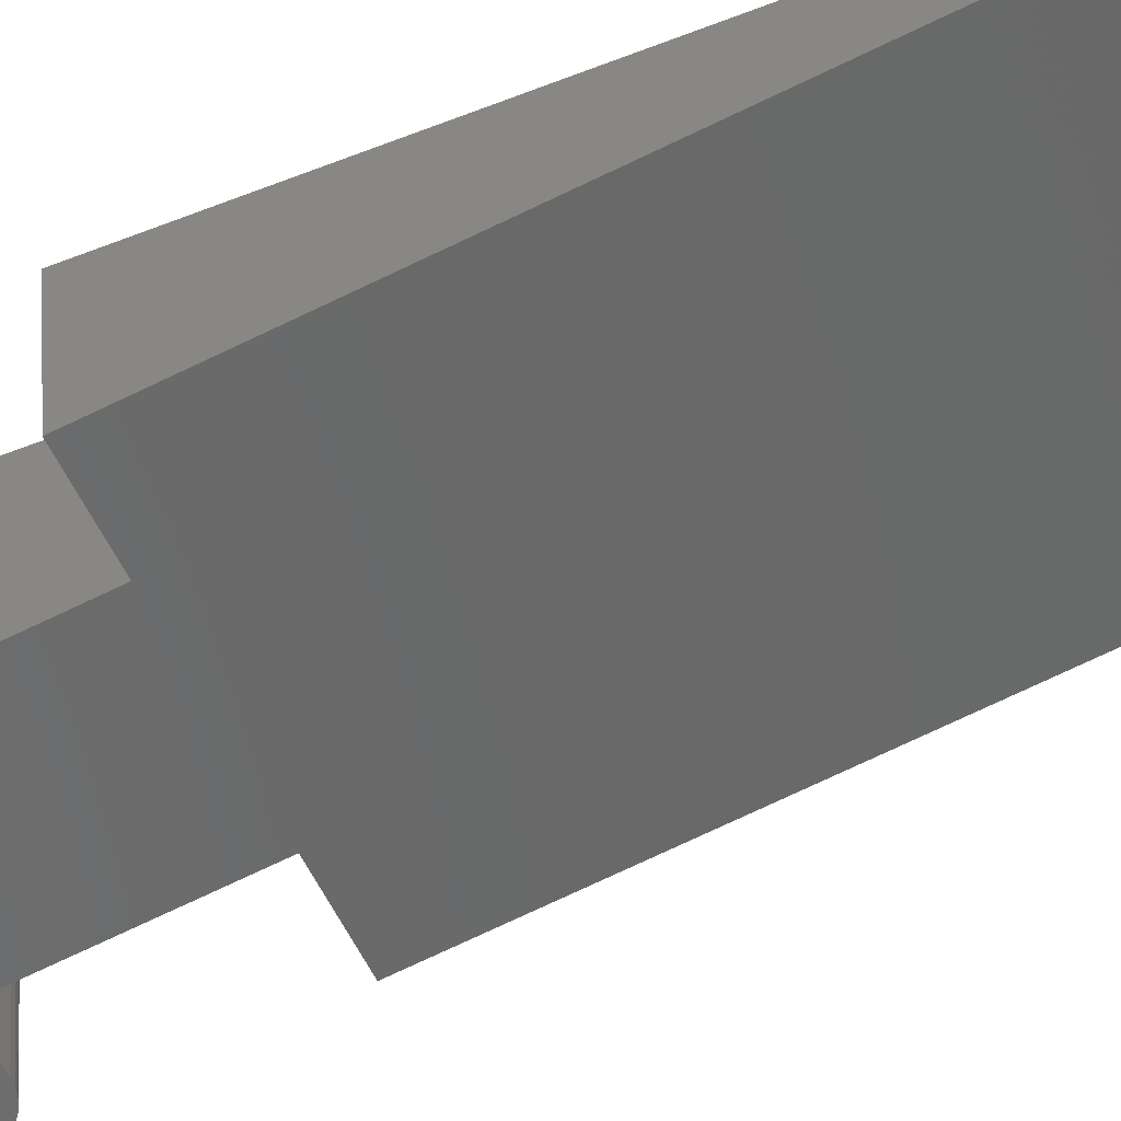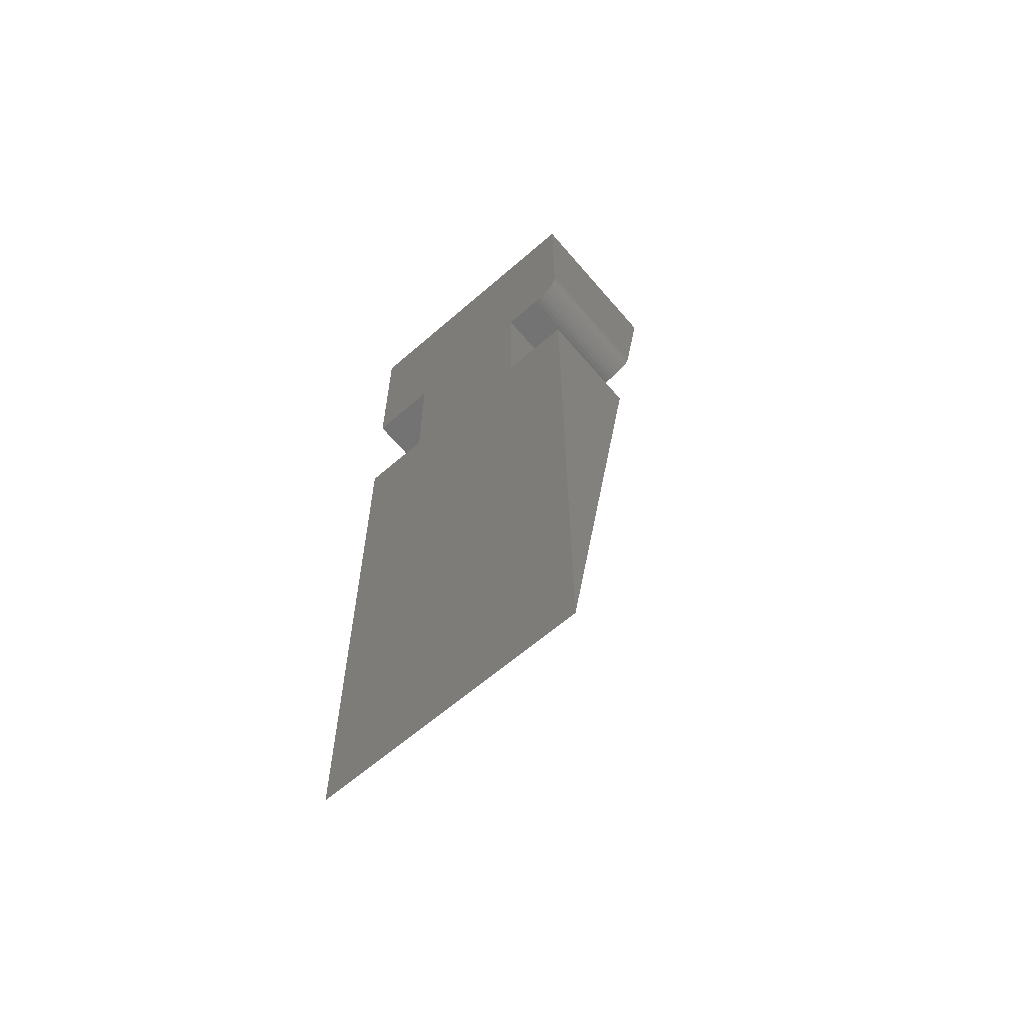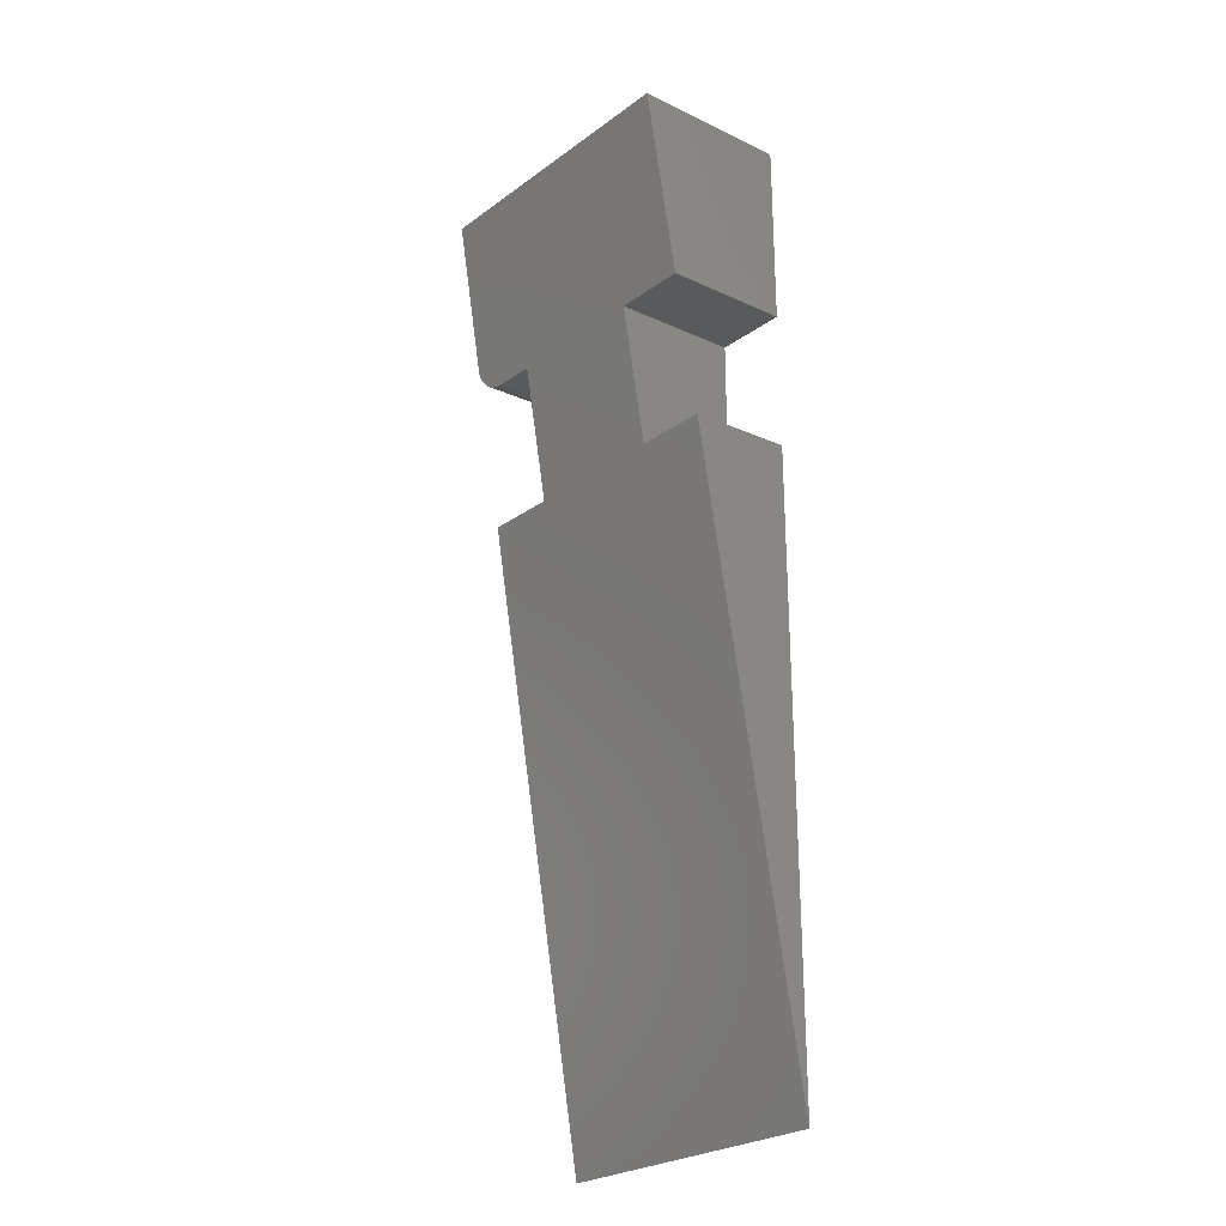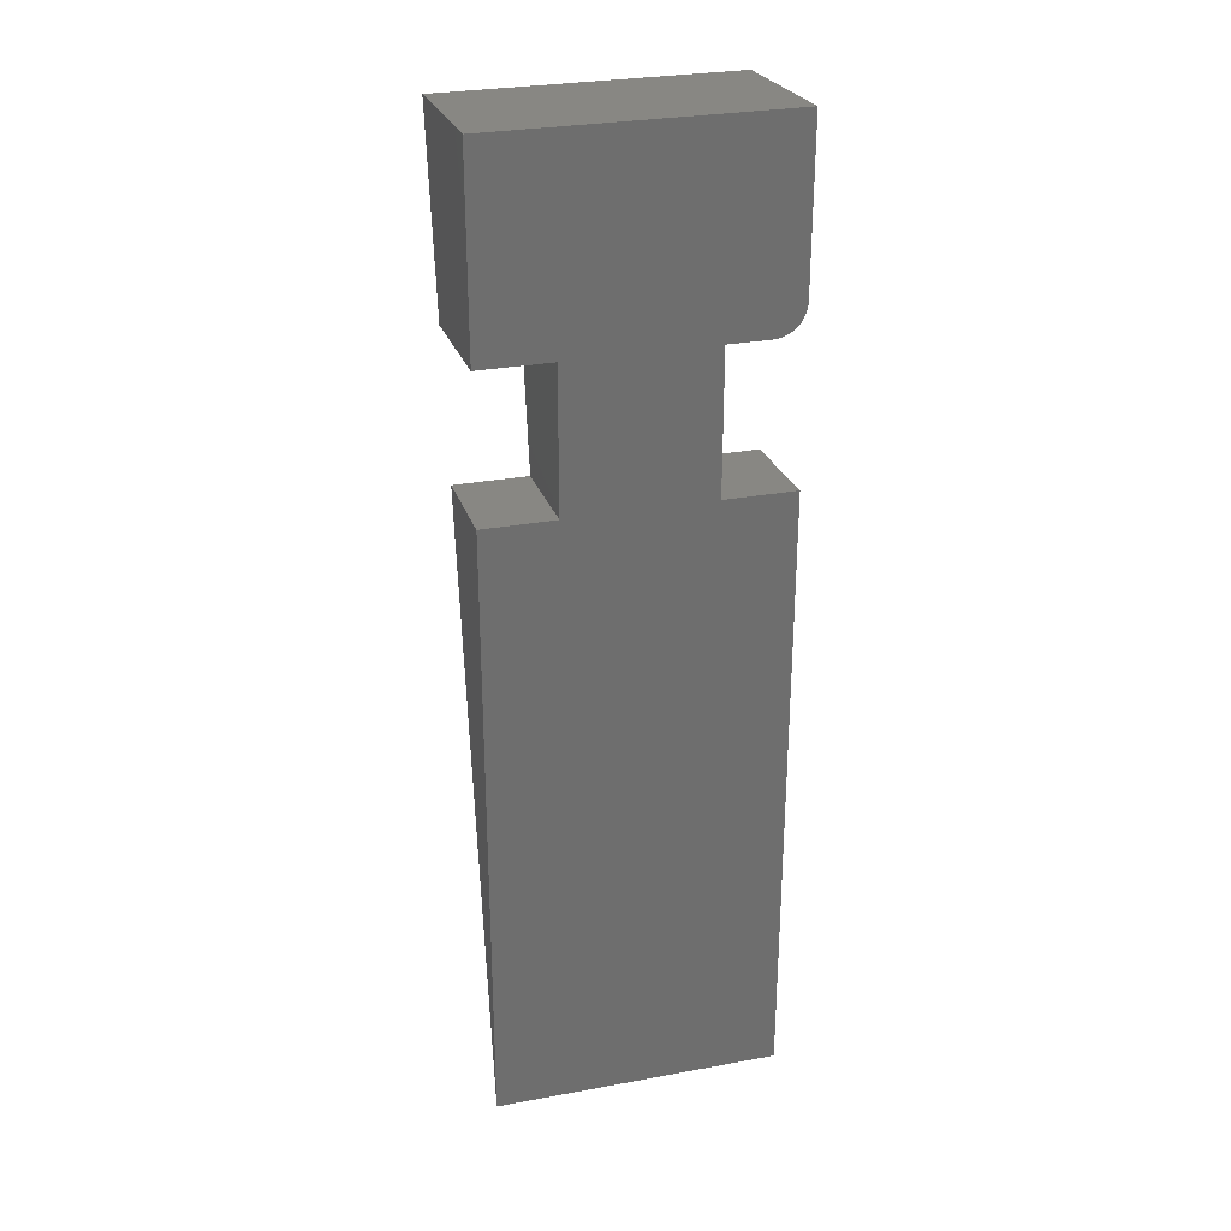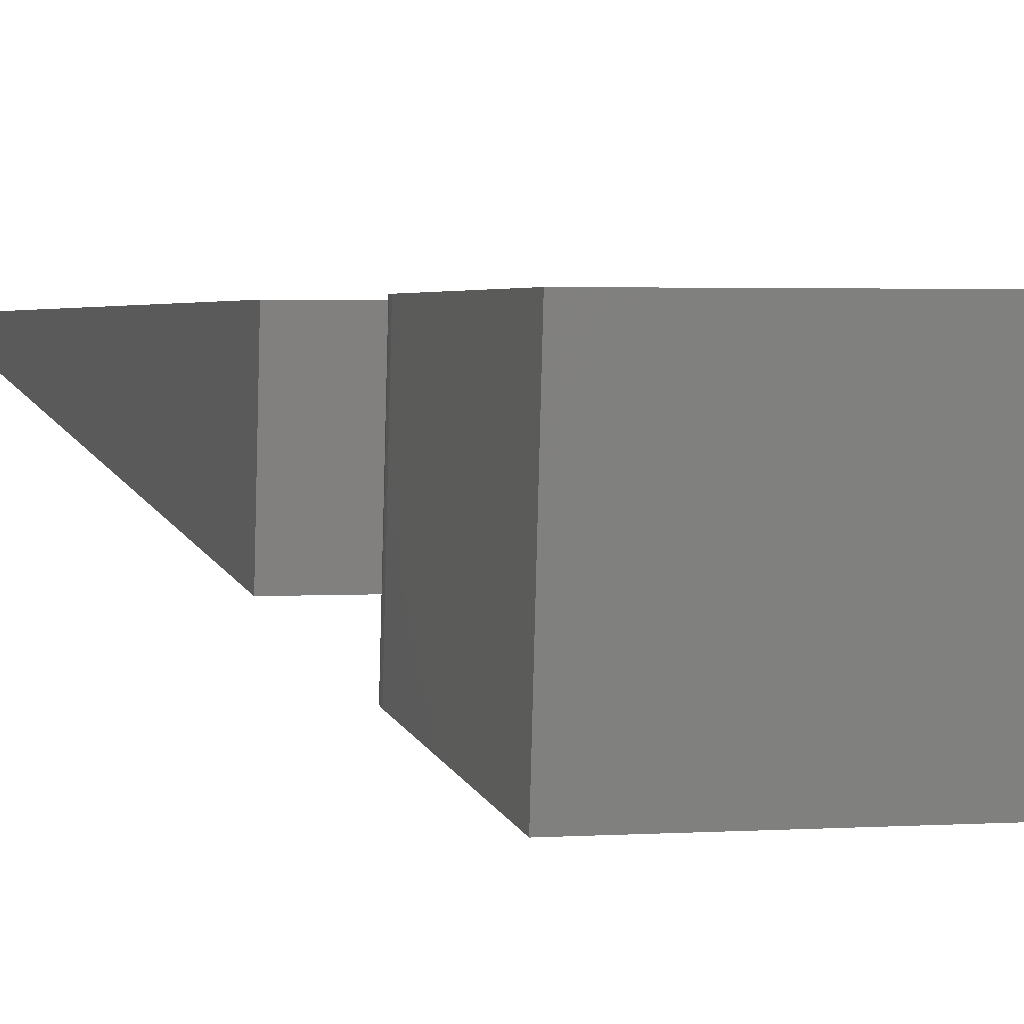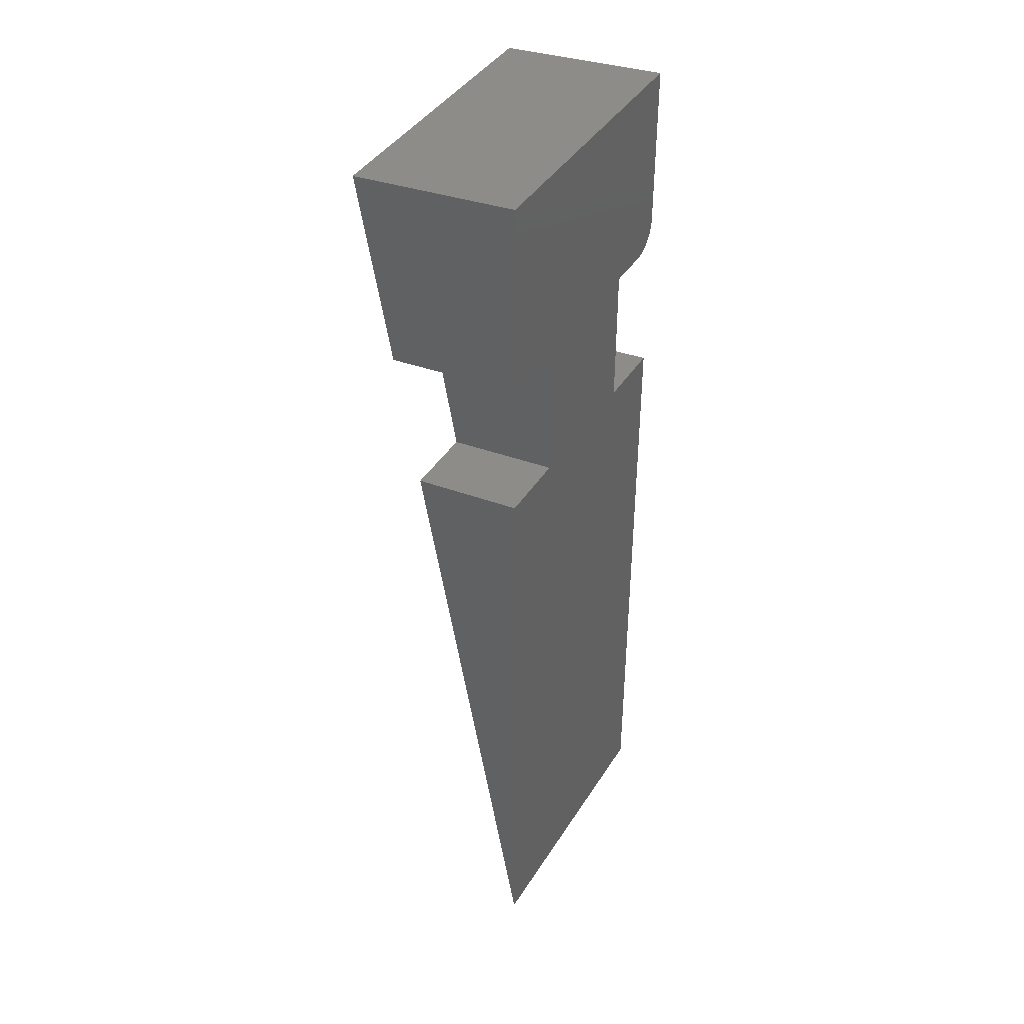
<metadata>
{"format":"stl","ext":"stl","renderer":"f3d","projection":"perspective","resolution":1024,"background":"white","views":[{"elev":-51.8,"azim":113.4,"up":"+Y"},{"elev":-62.7,"azim":-138.6,"up":"+Z"},{"elev":-26.3,"azim":48.5,"up":"+Z"},{"elev":29.3,"azim":164.8,"up":"+Z"},{"elev":1.8,"azim":-17.5,"up":"+Y"},{"elev":40.9,"azim":119.3,"up":"+Z"}]}
</metadata>
<code>
# stl→obj: 43 verts, 82 faces
v 0.001151 6.135e-18 -6.768e-18
v 0.1117 1.227e-17 -1.354e-17
v 0.1117 -0.08401 0.4822
v 0.1117 -0.1287 0.7389
v -0.1094 -0.1287 0.7389
v -0.1094 -0.107 0.6142
v -0.1091 -0.1064 0.6107
v -0.1083 -0.1058 0.6072
v 0.1117 -0.103 0.5911
v -0.09662 -0.1034 0.5936
v -0.1069 -0.1052 0.6038
v -0.105 -0.1046 0.6007
v -0.1026 -0.1042 0.5979
v -0.09977 -0.1038 0.5955
v -0.09321 -0.1032 0.5922
v -0.08961 -0.103 0.5914
v -0.08594 -0.103 0.5911
v -0.05411 -0.103 0.5911
v 0.05641 -0.103 0.5911
v -0.1094 0 0
v 0.05641 -0.08401 0.4822
v -0.05411 -0.08401 0.4822
v -0.1094 -0.08401 0.4822
v 0.1117 1.227e-17 0.4895
v 0.1117 1.227e-17 0.75
v 0.1117 1.227e-17 0.6
v -0.1083 6.127e-20 0.6163
v -0.1091 1.465e-20 0.6199
v -0.1094 2.119e-33 0.6234
v -0.1094 2.549e-33 0.75
v -0.09662 7.081e-19 0.6026
v -0.09977 5.334e-19 0.6045
v -0.1026 3.778e-19 0.6069
v -0.105 2.451e-19 0.6097
v -0.1069 1.387e-19 0.6129
v 0.05641 9.203e-18 0.6
v -0.05411 3.068e-18 0.6
v -0.08594 1.301e-18 0.6
v -0.08961 1.097e-18 0.6003
v -0.09321 8.976e-19 0.6012
v -0.1094 1.664e-33 0.4895
v -0.05411 3.068e-18 0.4895
v 0.05641 9.203e-18 0.4895
f 1 2 3
f 4 5 6
f 4 6 7
f 4 7 8
f 4 8 9
f 10 8 11
f 10 11 12
f 10 12 13
f 10 13 14
f 8 10 15
f 8 15 16
f 8 16 17
f 8 17 18
f 8 18 19
f 8 19 9
f 20 1 3
f 20 3 21
f 20 21 22
f 20 22 23
f 22 21 18
f 18 21 19
f 24 2 1
f 25 26 27
f 25 27 28
f 25 28 29
f 25 29 30
f 31 32 33
f 31 33 34
f 31 34 35
f 31 35 27
f 27 26 36
f 27 36 37
f 27 37 38
f 27 38 39
f 27 39 40
f 27 40 31
f 20 41 42
f 20 42 43
f 20 43 24
f 20 24 1
f 42 37 43
f 43 37 36
f 37 18 38
f 38 18 17
f 5 30 6
f 6 30 29
f 6 29 7
f 7 29 28
f 7 28 8
f 8 28 27
f 8 27 11
f 11 27 35
f 11 35 12
f 12 35 34
f 12 34 13
f 13 34 33
f 13 33 14
f 14 33 32
f 14 32 10
f 10 32 31
f 10 31 15
f 15 31 40
f 15 40 16
f 16 40 39
f 16 39 17
f 17 39 38
f 4 9 25
f 25 9 26
f 25 30 4
f 4 30 5
f 3 2 24
f 24 43 3
f 3 43 21
f 19 21 36
f 36 21 43
f 26 9 36
f 36 9 19
f 41 20 23
f 42 41 22
f 22 41 23
f 18 37 22
f 22 37 42

</code>
